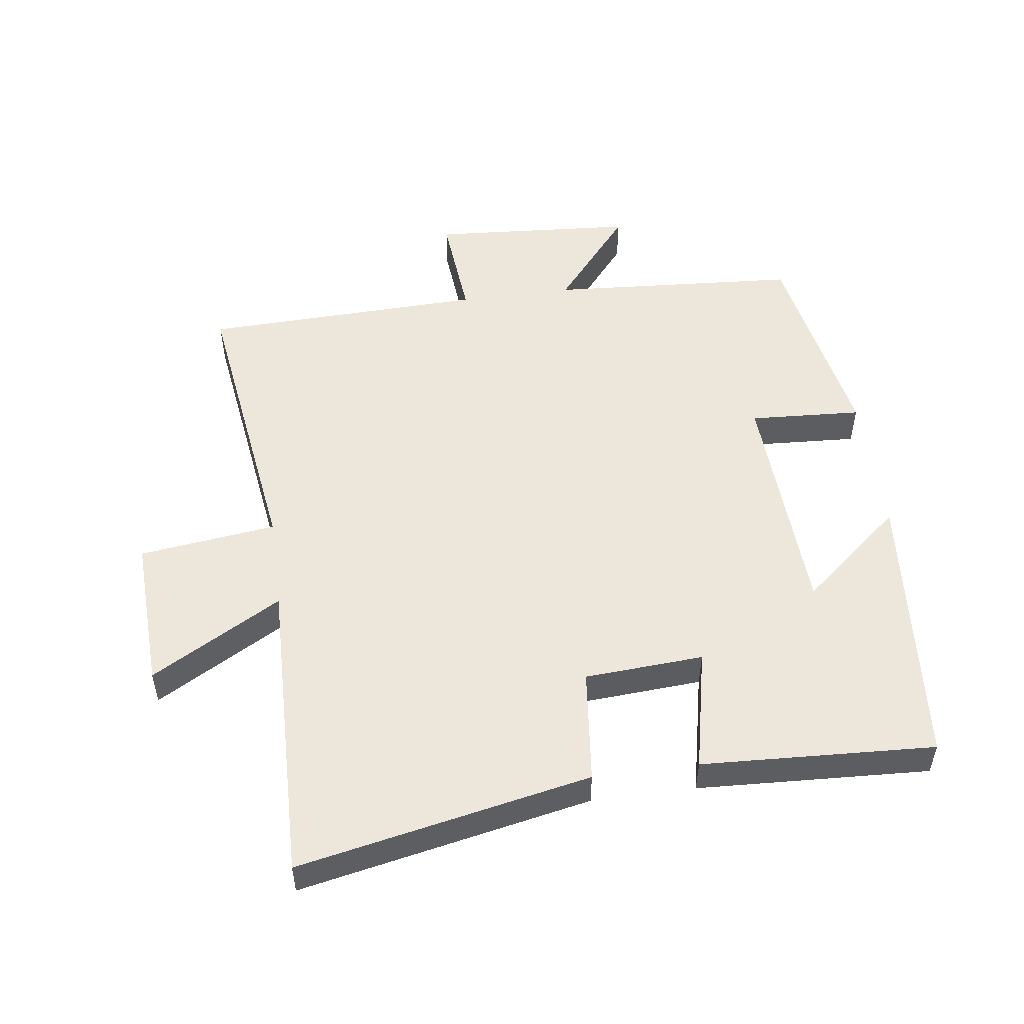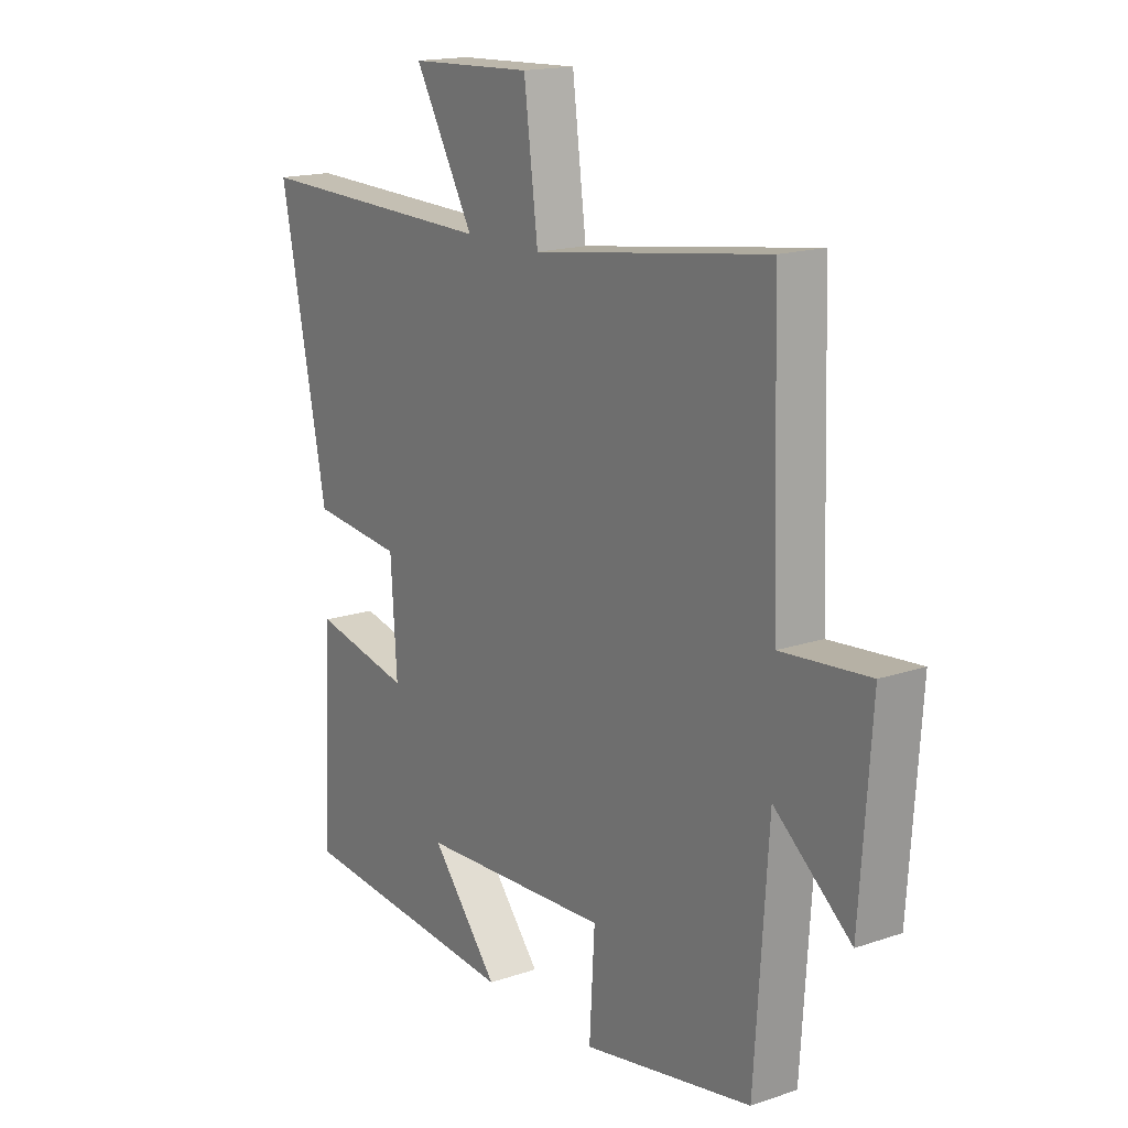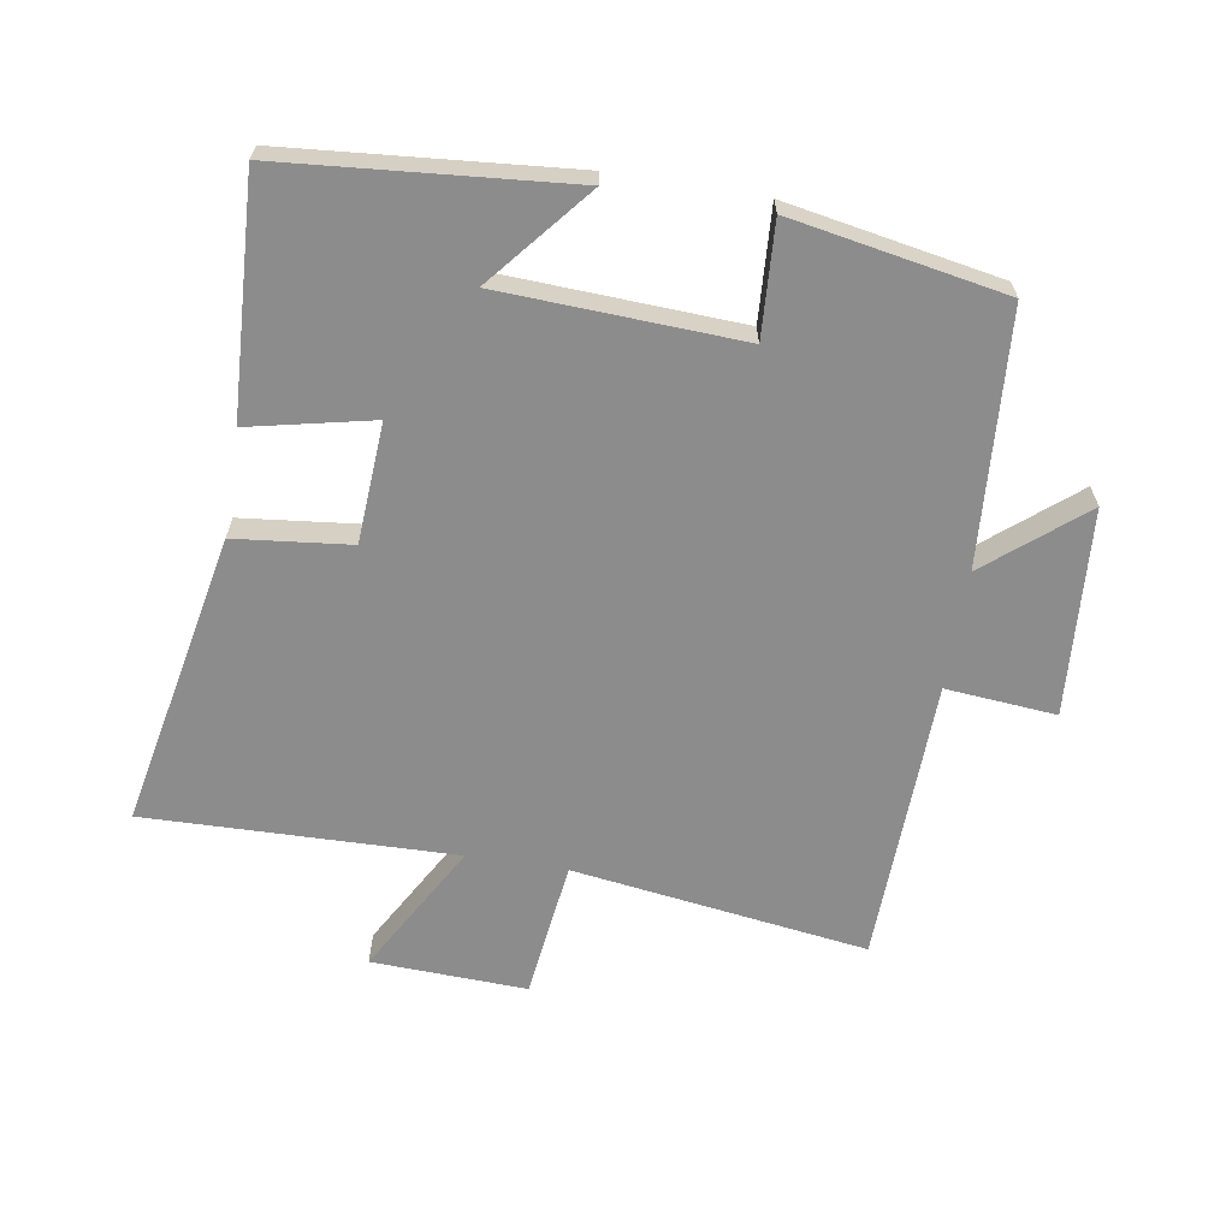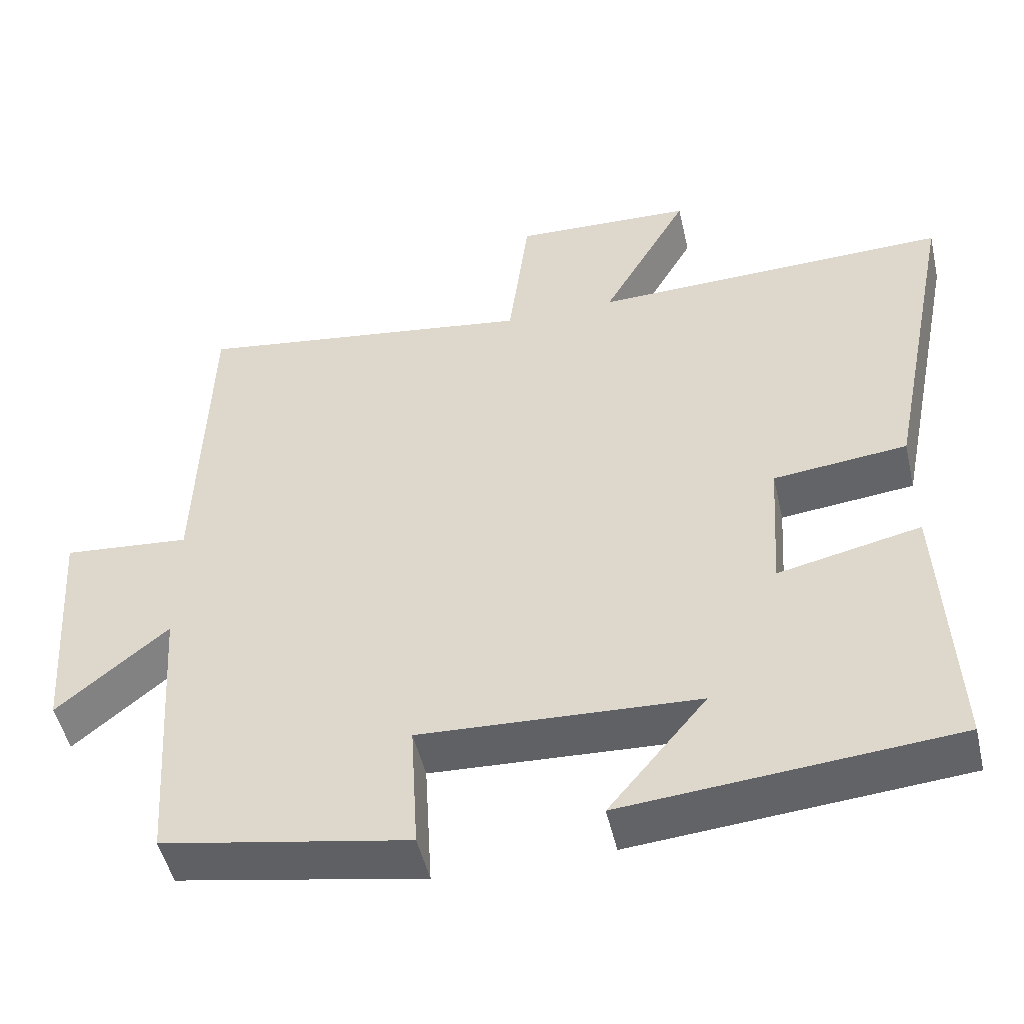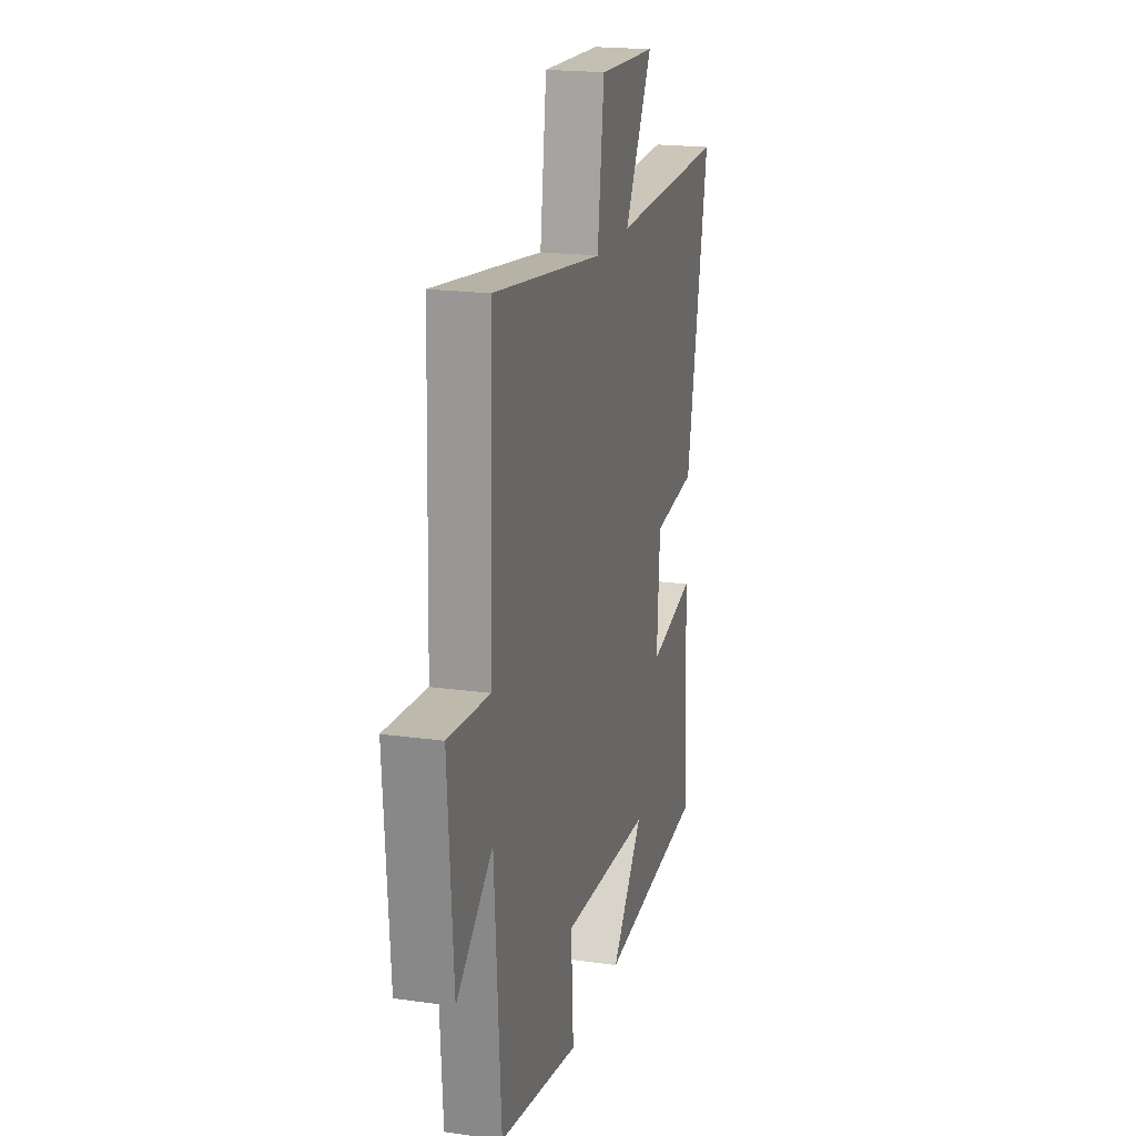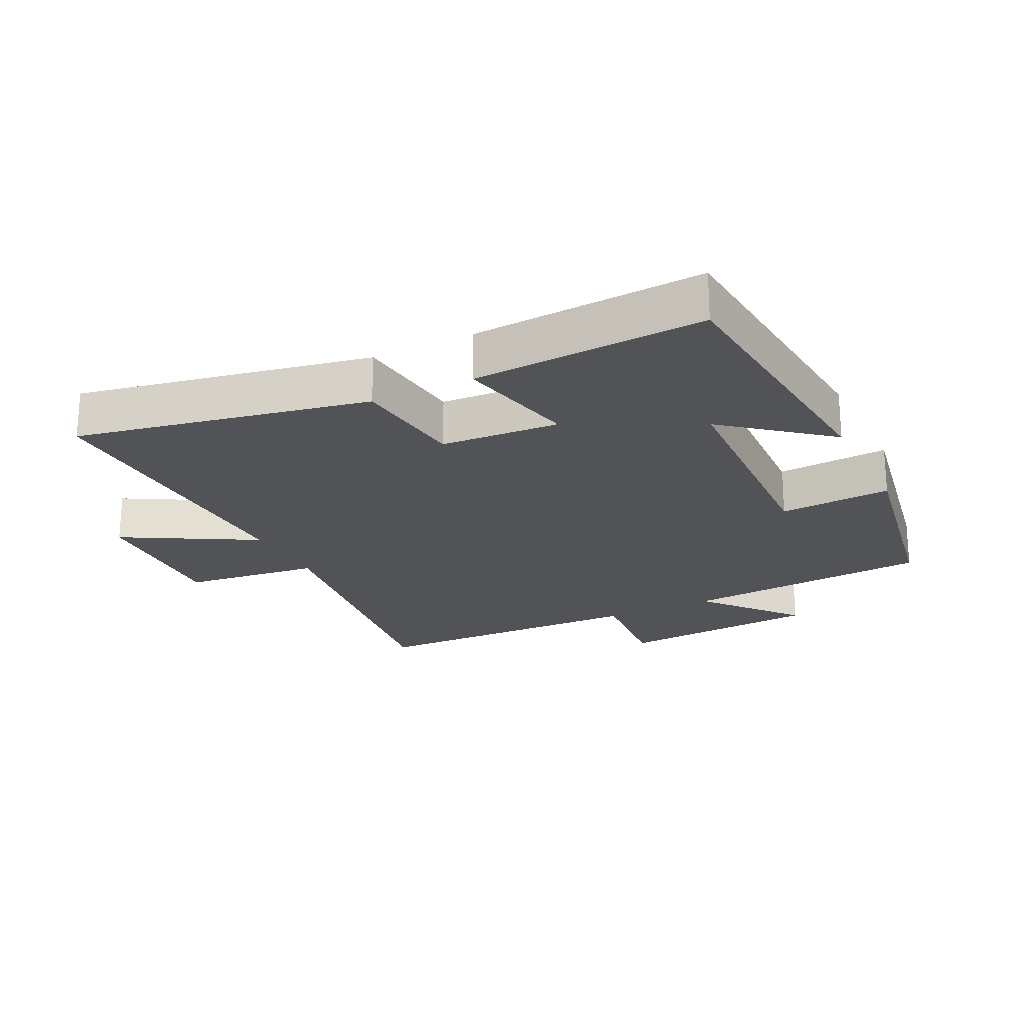
<metadata>
{"format":"obj","ext":"obj","renderer":"f3d","projection":"perspective","resolution":1024,"background":"white","views":[{"elev":51.9,"azim":82.3,"up":"+Y"},{"elev":16.7,"azim":-124.5,"up":"+Z"},{"elev":-64.2,"azim":170.8,"up":"+Y"},{"elev":-49.4,"azim":12.9,"up":"+Z"},{"elev":19.8,"azim":-75.4,"up":"+Z"},{"elev":-22.2,"azim":116.6,"up":"+Y"}]}
</metadata>
<code>
v -0.486 0.07 0.564
v -0.034 0.07 0.5
v -0.007 0.07 0.712
v 0.231 0.07 0.702
v 0.116 0.07 0.5
v 0.591 0.07 0.511
v 0.5 0.07 0.059
v 0.323 0.07 0.04
v 0.311 0.07 -0.144
v 0.5 0.07 -0.103
v 0.518 0.07 -0.463
v 0.081 0.07 -0.5
v 0.211 0.07 -0.344
v -0.157 0.07 -0.326
v -0.147 0.07 -0.5
v -0.474 0.07 -0.44
v -0.5 0.07 -0.053
v -0.647 0.07 -0.174
v -0.669 0.07 0.142
v -0.5 0.07 0.127
v -0.486 0 0.564
v -0.034 0 0.5
v -0.007 0 0.712
v 0.231 0 0.702
v 0.116 0 0.5
v 0.591 0 0.511
v 0.5 0 0.059
v 0.323 0 0.04
v 0.311 0 -0.144
v 0.5 0 -0.103
v 0.518 0 -0.463
v 0.081 0 -0.5
v 0.211 0 -0.344
v -0.157 0 -0.326
v -0.147 0 -0.5
v -0.474 0 -0.44
v -0.5 0 -0.053
v -0.647 0 -0.174
v -0.669 0 0.142
v -0.5 0 0.127
f 17 18 19 20
f 17 20 1
f 16 17 1
f 15 16 1
f 14 15 1
f 13 14 1 2
f 10 11 12 13
f 9 10 13
f 13 2 3
f 9 13 3
f 8 9 3
f 5 6 7 8
f 5 8 3
f 3 4 5
f 40 39 38 37
f 21 40 37
f 21 37 36
f 21 36 35
f 21 35 34
f 22 21 34 33
f 33 32 31 30
f 33 30 29
f 23 22 33
f 23 33 29
f 23 29 28
f 28 27 26 25
f 23 28 25
f 25 24 23
f 1 21 22 2
f 2 22 23 3
f 3 23 24 4
f 4 24 25 5
f 5 25 26 6
f 6 26 27 7
f 7 27 28 8
f 8 28 29 9
f 9 29 30 10
f 10 30 31 11
f 11 31 32 12
f 12 32 33 13
f 13 33 34 14
f 14 34 35 15
f 15 35 36 16
f 16 36 37 17
f 17 37 38 18
f 18 38 39 19
f 19 39 40 20
f 20 40 21 1

</code>
